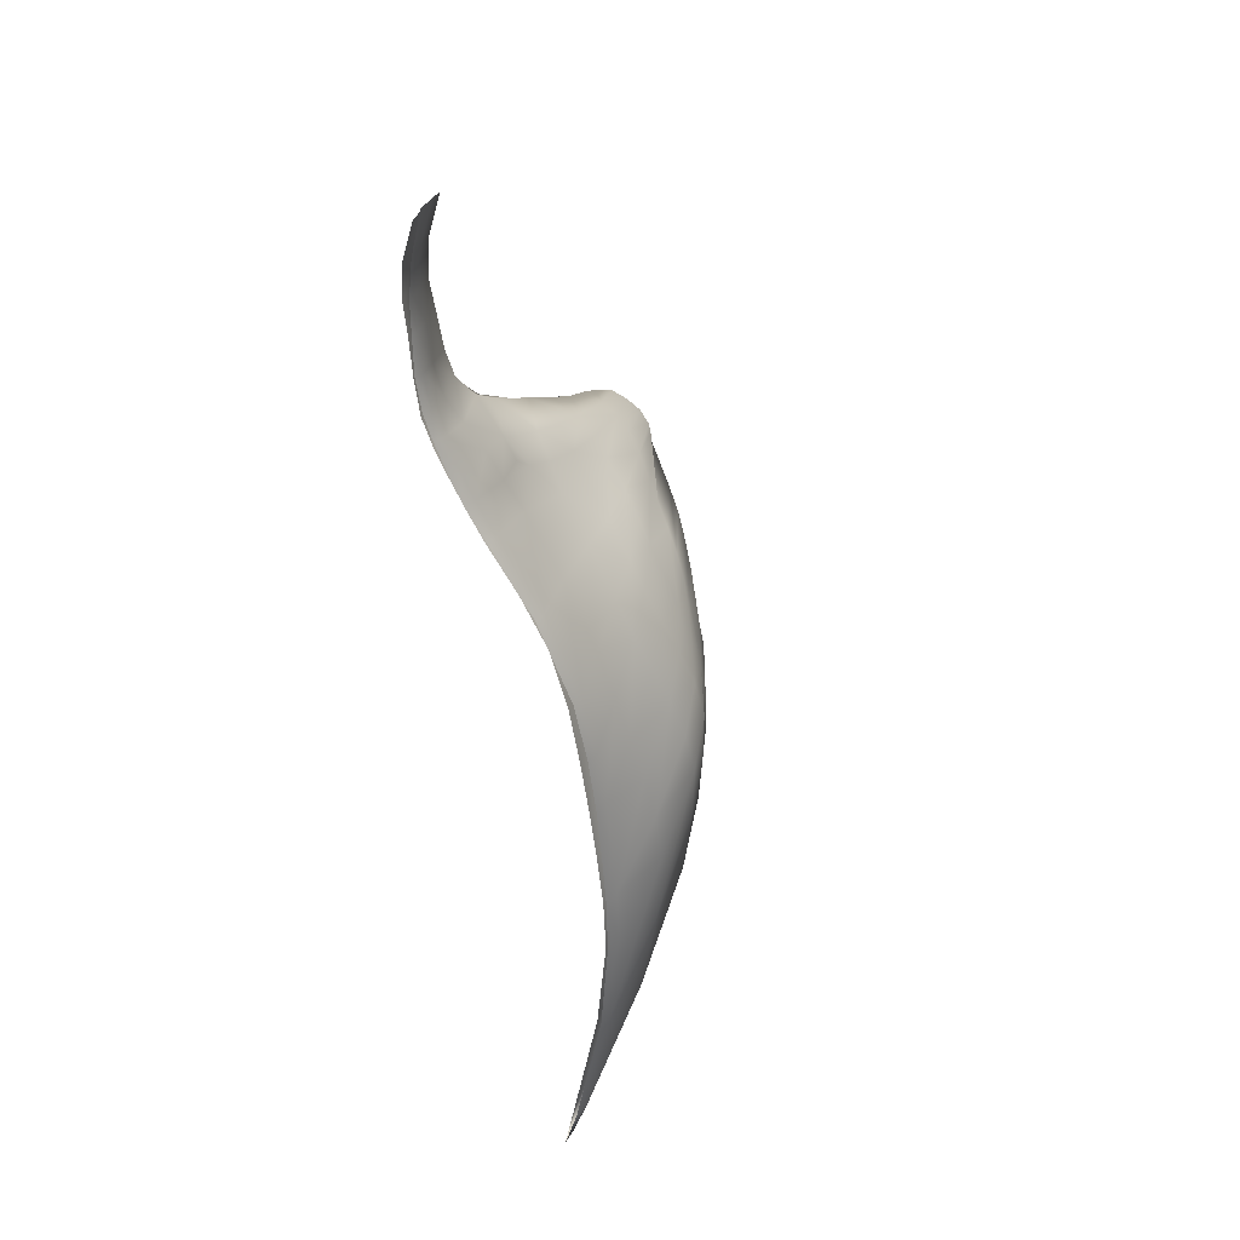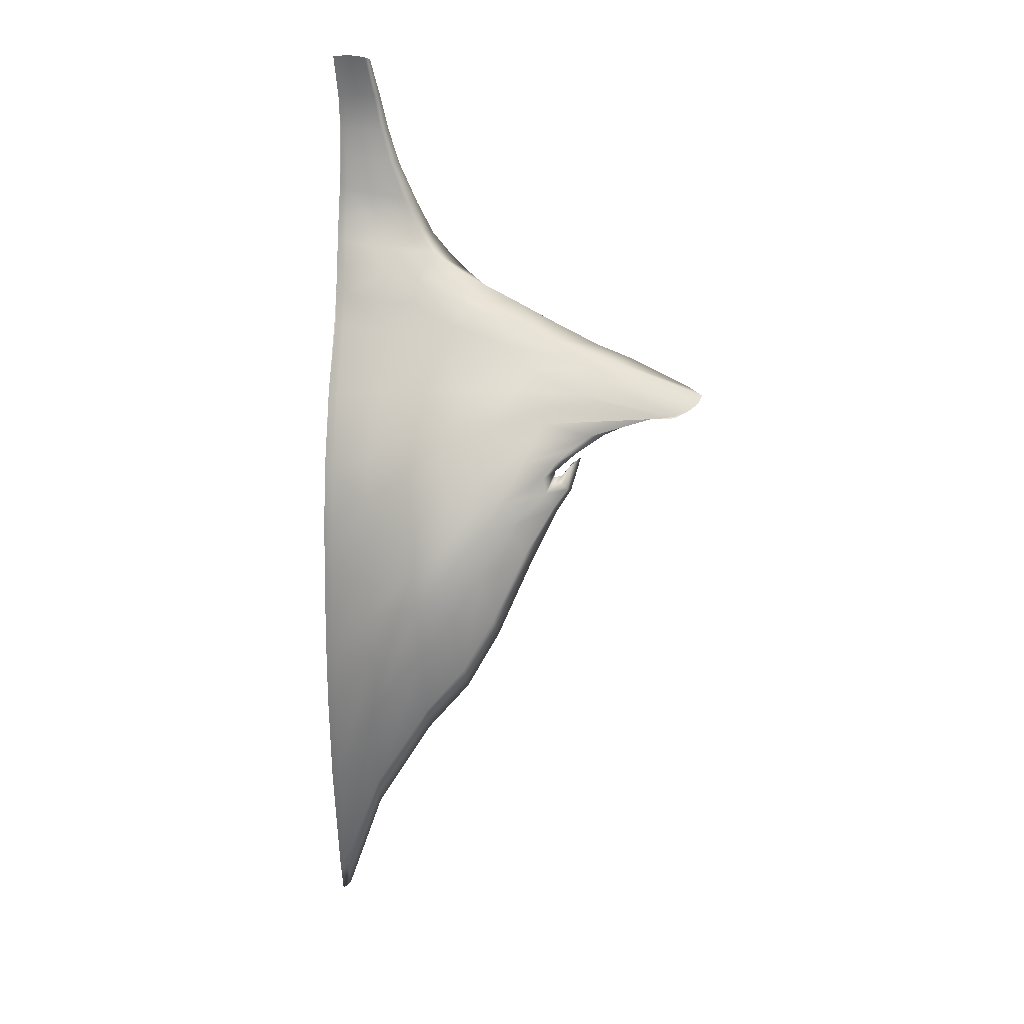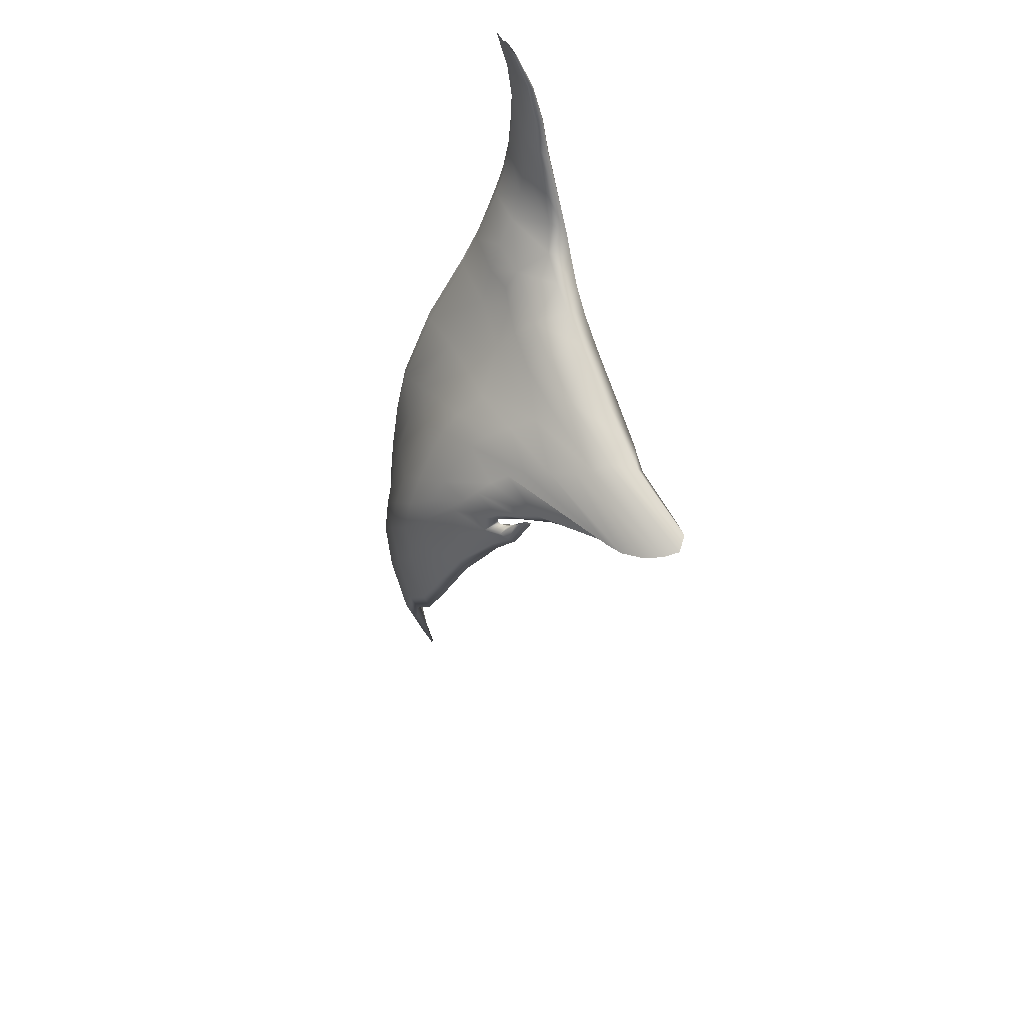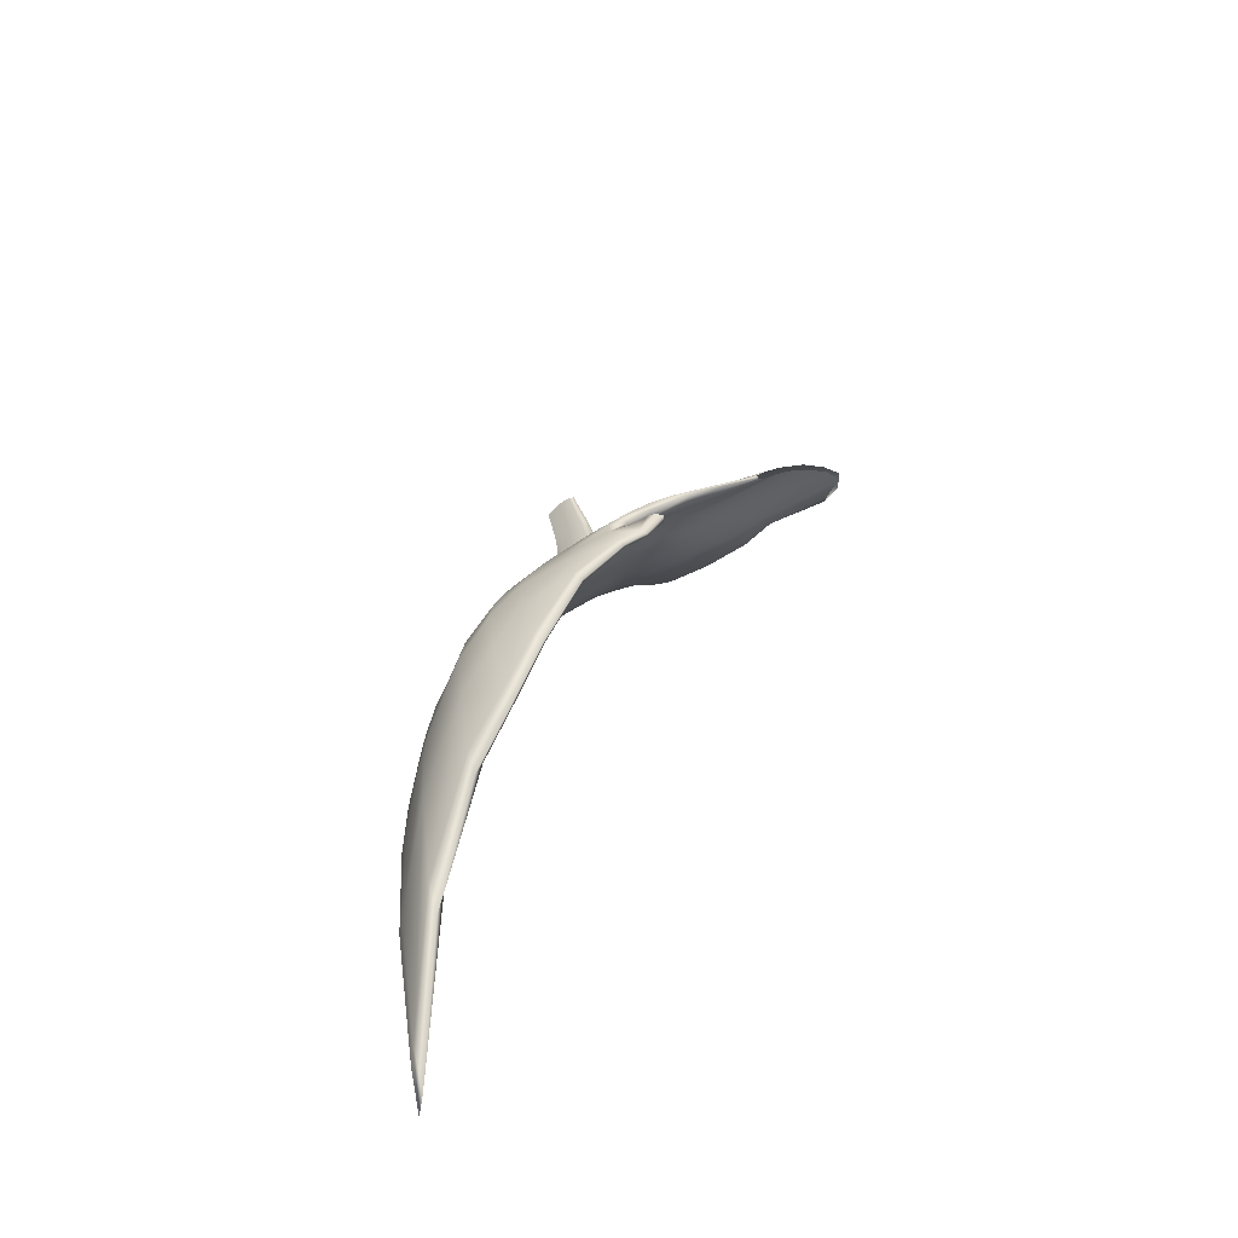
<metadata>
{"format":"obj","ext":"obj","renderer":"f3d","projection":"perspective","resolution":1024,"background":"white","views":[{"elev":35.5,"azim":113.1,"up":"+Y"},{"elev":21.2,"azim":-172.8,"up":"+Y"},{"elev":50.5,"azim":-114.3,"up":"+Y"},{"elev":-54.5,"azim":-132.2,"up":"+Y"}]}
</metadata>
<code>
o trapezius_left_3DAnatomyModel_Torso.001
v -0.328 -1.964 -1.946
v -0.07104 -2.458 -1.813
v -0.067 -3.153 -1.679
v -0.3218 -2.477 -1.864
v -0.06508 -3.379 -1.603
v -0.06719 -3.127 -1.636
v -0.3229 -2.463 -1.776
v -0.3175 -2.648 -1.799
v -1.123 -0.798 -1.826
v -1.091 -0.6565 -1.786
v -0.9174 -0.8668 -1.914
v -0.9563 -1.077 -1.929
v -0.7816 -1.051 -1.989
v -0.8178 -1.315 -1.977
v -0.7405 0.4723 -0.8706
v -0.7043 0.4942 -0.9723
v -0.858 0.4124 -0.978
v -0.8546 0.3558 -0.8721
v -0.7878 0.2367 -0.9234
v -0.6718 0.3801 -0.9099
v -1.018 0.2258 -0.8693
v -0.9507 0.08763 -0.9301
v -1.045 0.3176 -0.9767
v -0.07103 -2.441 -1.761
v -0.3283 -1.962 -1.814
v -1.448 -0.6443 -1.564
v -1.43 -0.6452 -1.552
v -1.481 -0.4861 -1.48
v -1.496 -0.4679 -1.493
v -1.476 -0.4721 -1.538
v -1.43 -0.6318 -1.6
v -1.389 -0.5703 -1.551
v -1.45 -0.4994 -1.504
v -0.5595 0.2787 -1.205
v -0.3492 0.1745 -1.28
v -0.6544 0.09821 -1.321
v -0.7107 0.2209 -1.237
v -0.7745 0.3262 -1.147
v -0.6154 0.385 -1.128
v -0.9281 0.1579 -1.256
v -0.9802 0.2531 -1.159
v -0.8795 0.05242 -1.342
v -0.3179 -1.6 -1.845
v -0.6157 -1.27 -1.836
v -0.6309 -1.552 -1.833
v -0.8059 -1.078 -1.8
v -0.8193 -1.331 -1.815
v -1.243 -0.2261 -1.366
v -1.19 -0.2813 -1.448
v -0.9736 -0.3432 -1.507
v -1.009 -0.2629 -1.429
v -1.055 -0.2086 -1.358
v -1.301 -0.2006 -1.296
v -0.7666 -0.3243 -1.494
v -0.8009 -0.2314 -1.418
v -0.7454 -0.4367 -1.569
v -0.05971 0.3649 -1.157
v -0.05326 0.5044 -1.087
v -0.274 0.4131 -1.082
v -0.2949 0.2558 -1.152
v -0.3352 0.08109 -1.23
v -0.06461 0.1968 -1.252
v -1.444 -0.499 -1.568
v -1.399 -0.594 -1.638
v -0.06558 -1.118 -1.788
v -0.06745 -1.39 -1.816
v -0.2984 -1.125 -1.88
v -0.2831 -0.9031 -1.818
v -0.2754 -0.6806 -1.743
v -0.0645 -0.8402 -1.745
v -1.299 -0.6216 -1.619
v -1.289 -0.5307 -1.599
v -1.358 -0.5135 -1.633
v -1.356 -0.5493 -1.63
v -1.398 -0.5514 -1.59
v -1.316 -0.624 -1.701
v -1.299 -0.5382 -1.692
v -1.551 -0.3451 -1.407
v -1.907 -0.3046 -1.206
v -1.895 -0.2984 -1.222
v -1.762 -0.312 -1.322
v -1.622 -0.3486 -1.428
v -1.451 -0.4013 -1.474
v -1.545 -0.3401 -1.492
v -1.449 -0.3951 -1.574
v -1.904 -0.2968 -1.234
v -0.2815 -0.9164 -1.699
v -0.2758 -0.6969 -1.63
v -0.536 -0.5354 -1.597
v -0.5454 -0.7089 -1.669
v -0.5695 -0.897 -1.737
v -0.296 -1.143 -1.763
v -0.7493 -0.5851 -1.637
v -0.7672 -0.7505 -1.701
v -0.2859 -0.4495 -1.651
v -0.5224 -0.4912 -1.729
v -0.5417 -0.3244 -1.634
v -0.5944 -0.1 -1.478
v -0.3186 -0.1222 -1.475
v -0.7536 -0.2468 -1.615
v -0.8169 -0.08998 -1.482
v -0.7255 -0.3741 -1.699
v -0.3205 -1.592 -1.966
v -0.07102 -1.953 -1.849
v -1.221 -0.3506 -1.615
v -1.281 -0.2602 -1.538
v -0.9665 -0.2926 -1.626
v -0.9443 -0.4177 -1.707
v -0.933 -0.5626 -1.788
v -1.167 -0.4538 -1.686
v -0.7295 -0.5252 -1.786
v -0.7483 -0.693 -1.869
v -0.06506 -0.5695 -1.622
v -0.06626 -0.2881 -1.536
v -0.3116 -0.2937 -1.479
v -0.2903 -0.4903 -1.563
v -0.06423 -0.8551 -1.676
v -0.1837 0.9337 -0.9478
v -0.2109 0.7633 -0.9764
v -0.4531 0.7177 -0.9102
v -0.3743 0.8951 -0.9053
v -0.5361 0.6844 -0.8413
v -0.4461 0.8623 -0.8515
v -0.4558 0.664 -0.8377
v -0.3801 0.8583 -0.8284
v -0.2137 0.7219 -0.9145
v -0.04298 0.7729 -0.9686
v -0.04629 0.9402 -0.9432
v -0.1862 0.9046 -0.8884
v -0.928 -0.8803 -1.76
v -1.027 -0.7136 -1.714
v -1.09 -0.8088 -1.714
v -0.9365 -1.088 -1.78
v -1.254 0.1435 -1.141
v -1.216 0.07498 -1.237
v -1.614 -0.03341 -1.18
v -1.642 0.00105 -1.089
v -1.174 0.000169 -1.32
v -1.564 -0.07085 -1.262
v -1.033 -1.352 -1.907
v -0.867 -1.66 -1.938
v -0.8823 -1.779 -1.901
v -1.061 -1.449 -1.875
v -1.235 -1.037 -1.791
v -1.205 -0.9749 -1.819
v -1.02 -1.359 -1.83
v -1.189 -0.983 -1.756
v -0.8612 -1.666 -1.856
v -1.223 -0.06051 -0.9282
v -1.276 0.07961 -0.8719
v -1.533 -0.03926 -0.8838
v -1.506 -0.1696 -0.9274
v -1.299 0.1827 -0.9697
v -1.55 0.05725 -0.9623
v -1.199 -0.1099 -1.076
v -0.9226 0.02977 -1.092
v -1.488 -0.2168 -1.043
v -1.096 -0.09497 -1.442
v -1.012 -0.1992 -1.553
v -1.352 -0.1961 -1.466
v -1.463 -0.1282 -1.365
v -0.9496 -0.6027 -1.66
v -0.9577 -0.4631 -1.587
v -1.149 -0.3755 -1.535
v -1.11 -0.4891 -1.615
v -0.626 -1.539 -1.999
v -0.6447 -1.932 -1.949
v -0.6436 -1.932 -1.856
v -0.6483 -2.066 -1.903
v -0.5401 0.5115 -0.8918
v -0.6301 0.5781 -0.855
v -0.548 0.5904 -0.9581
v -0.2748 0.493 -1.136
v -0.05327 0.5257 -1.116
v -0.06051 0.3793 -1.182
v -0.3033 0.345 -1.203
v -0.06593 0.2071 -1.276
v -0.07049 -1.95 -1.806
v -0.7297 0.1577 -1.076
v -0.8993 -0.00973 -1.187
v -0.6855 0.08013 -1.169
v -0.5368 0.157 -1.138
v -0.5894 0.2665 -1.054
v -0.6439 -0.01969 -1.256
v -0.8699 -0.06471 -1.268
v -0.5601 -0.852 -1.901
v -0.5344 -0.6667 -1.819
v -0.06695 -1.398 -1.76
v -0.06513 -1.129 -1.722
v -0.06645 -0.1379 -1.498
v -0.06484 -0.5488 -1.677
v -0.6015 -1.247 -2.017
v -0.5856 -0.2649 -1.443
v -0.5547 -0.3925 -1.524
v -0.04688 0.958 -0.9739
v -0.04323 0.7946 -1.004
v -0.4808 0.4518 -1.12
v -0.2469 0.6326 -1.048
v -0.2487 0.5709 -0.9892
v -0.4707 0.3489 -1.051
v -0.1847 1.726 -1.019
v -0.1116 1.736 -1.028
v -0.1221 1.51 -0.957
v -0.2145 1.501 -0.9436
v -0.2185 1.485 -0.9087
v -0.1836 1.696 -0.9928
v -0.2135 1.712 -1.006
v -0.252 1.49 -0.9222
v -0.04609 1.488 -0.9255
v -0.04369 1.672 -0.9811
v -0.1001 1.68 -0.9819
v -0.1191 1.486 -0.9173
v -0.04669 1.734 -1.027
v -0.05078 1.506 -0.9654
v -0.04679 0.6427 -1.02
v -2.144 -0.283 -0.9884
v -2.089 -0.3015 -1.085
v -1.618 -0.2281 -1.141
v -1.678 -0.2429 -1.075
v -1.717 -0.2465 -1.009
v -2.153 -0.2663 -0.9012
v -1.456 -0.2142 -1.123
v -1.411 -0.2026 -1.193
v -1.144 -0.1369 -1.241
v -1.176 -0.1221 -1.166
v -0.04677 0.6657 -1.053
v -0.4703 0.3462 -1.185
v -0.4552 0.2302 -1.121
v -1.147 -0.6131 -1.66
v -2.171 -0.25 -0.9152
v -2.096 -0.223 -0.848
v -1.723 -0.009368 -0.9597
v -1.374 -0.7495 -1.647
v -1.356 -0.7214 -1.677
v -1.352 -0.735 -1.633
v -1.702 -0.2014 -0.9375
v -1.693 -0.08715 -0.9089
v -1.996 -0.2309 -0.8423
v -2.024 -0.2547 -0.8635
v -1.937 -0.3013 -1.229
v -2.013 -0.3013 -1.186
v -1.242 -0.4455 -1.565
v -1.301 -0.3551 -1.5
v -1.363 -0.2775 -1.425
v -1.494 -0.212 -1.261
v -1.358 -0.1954 -1.244
v -1.557 -0.2144 -1.198
v -2.032 -0.3147 -1.147
v -1.98 -0.3199 -1.181
v -1.357 -0.4654 -1.645
v -1.118 -0.5565 -1.743
v -2.152 -0.2693 -1.008
v -2.099 -0.2856 -1.103
v -0.1362 1.307 -0.9316
v -0.1556 1.14 -0.9406
v -0.2955 1.115 -0.9167
v -0.2484 1.293 -0.9143
v -0.348 1.095 -0.874
v -0.2921 1.281 -0.8826
v -0.2532 1.28 -0.8654
v -0.2995 1.093 -0.851
v -0.04922 1.306 -0.913
v -0.1376 1.294 -0.892
v -0.1575 1.12 -0.8931
v -0.05047 1.141 -0.93
v -0.05355 1.309 -0.9443
v -0.05283 1.152 -0.9563
v -0.06947 -1.663 -1.84
v -0.3109 -1.355 -1.934
v -1.467 -0.4312 -1.548
v -1.353 -0.4648 -1.546
v -0.7882 -0.9138 -1.759
v -0.5946 -1.084 -1.798
v -0.308 -1.37 -1.817
v -0.7642 -0.8708 -1.943
v -0.9198 -0.7154 -1.862
v -1.063 -0.6024 -1.675
v -0.9376 -0.7418 -1.72
v -0.5822 -1.048 -1.973
v -0.06889 -1.666 -1.793
v -1.186 -0.5298 -1.62
v -0.8362 -0.1418 -1.344
v -1.101 -0.1661 -1.3
v -0.06645 -0.02676 -1.395
v -0.3265 -0.104 -1.359
v -0.6129 -0.1377 -1.35
v -1.936 -0.3141 -1.196
v -1.429 -0.2314 -1.341
v -0.01425 -2.505 -1.777
v -0.01094 -3.218 -1.639
v -0.009454 -3.449 -1.572
v -0.01101 -3.191 -1.622
v -0.01474 -1.987 -1.815
v -0.01431 -2.487 -1.758
v -0.01386 -1.691 -1.809
v -0.0128 -1.415 -1.788
v -0.01473 -1.983 -1.805
v -0.01223 -1.138 -1.762
v -0.01182 -0.8544 -1.722
v -0.01383 -1.693 -1.793
v -0.01274 -1.421 -1.762
v -0.01124 -0.5574 -1.656
v -0.009826 -0.1391 -1.476
v -0.01215 -1.149 -1.726
v -0.01174 -0.8695 -1.682
v -0.007029 0.2106 -1.249
v -0.01121 -0.5763 -1.628
v -0.01042 -0.2869 -1.542
v -0.00305 0.3828 -1.153
v 0.00116 0.5284 -1.089
v -0.009248 -0.01887 -1.399
v -0.007096 0.2086 -1.254
v 0.004071 0.6686 -1.031
v 0.004397 0.7978 -0.9869
v -0.003363 0.3762 -1.157
v 0.000749 0.5135 -1.089
v -0.002111 0.9604 -0.9568
v 0.004042 0.6496 -1.027
v 0.004864 0.778 -0.9797
v -0.0146 1.15 -0.9474
v -0.000789 0.9438 -0.9525
v -0.01875 1.303 -0.944
v -0.01397 1.5 -0.9674
v -0.007303 1.143 -0.9345
v -0.004285 1.731 -1.026
v -0.007458 1.306 -0.9171
v -0.006844 1.486 -0.9302
v -0.008653 1.668 -0.9847
v -1.44 -0.5037 -1.543
f 1 2 3 4
f 5 6 7 8
f 4 3 5 8
f 9 10 11 12
f 11 13 14 12
f 15 16 17 18
f 19 20 15 18
f 21 22 19 18
f 17 23 21 18
f 6 24 25 7
f 26 27 28 29
f 30 31 26 29
f 27 32 33 28
f 34 35 36 37
f 38 39 34 37
f 40 41 38 37
f 36 42 40 37
f 25 43 44 45
f 44 46 47 45
f 48 49 50 51
f 52 53 48 51
f 54 55 52 51
f 50 56 54 51
f 57 58 59 60
f 61 62 57 60
f 63 64 31 30
f 65 66 67 68
f 69 70 65 68
f 71 72 73 74
f 75 32 71 74
f 76 64 75 74
f 73 77 76 74
f 78 79 80 81
f 82 83 78 81
f 84 85 82 81
f 80 86 84 81
f 87 88 89 90
f 91 92 87 90
f 93 94 91 90
f 89 56 93 90
f 95 69 96 97
f 98 99 95 97
f 100 101 98 97
f 96 102 100 97
f 103 104 2 1
f 105 106 107 108
f 109 110 105 108
f 111 112 109 108
f 107 102 111 108
f 113 114 115 116
f 88 117 113 116
f 118 119 120 121
f 121 120 122 123
f 122 124 125 123
f 126 127 128 129
f 130 131 132 133
f 47 46 130 133
f 134 41 40 135
f 136 137 134 135
f 138 139 136 135
f 40 42 138 135
f 140 141 142 143
f 144 145 140 143
f 146 147 144 143
f 142 148 146 143
f 149 22 21 150
f 151 152 149 150
f 153 154 151 150
f 21 23 153 150
f 133 132 147 146
f 148 47 133 146
f 12 14 141 140
f 145 9 12 140
f 155 156 22 149
f 152 157 155 149
f 158 101 100 159
f 160 161 158 159
f 107 106 160 159
f 100 102 107 159
f 162 94 93 163
f 164 165 162 163
f 50 49 164 163
f 93 56 50 163
f 166 1 4 167
f 141 14 166 167
f 168 148 142 169
f 8 7 168 169
f 167 4 8 169
f 142 141 167 169
f 170 124 122 171
f 15 20 170 171
f 172 16 15 171
f 122 120 172 171
f 45 47 148 168
f 7 25 45 168
f 173 174 175 176
f 175 177 35 176
f 24 178 43 25
f 179 156 180 181
f 182 183 179 181
f 184 61 182 181
f 180 185 184 181
f 186 112 111 187
f 68 67 186 187
f 96 69 68 187
f 111 102 96 187
f 92 188 189 87
f 189 117 88 87
f 99 190 191 95
f 191 70 69 95
f 192 103 1 166
f 14 13 192 166
f 193 55 54 194
f 116 115 193 194
f 89 88 116 194
f 54 56 89 194
f 195 196 119 118
f 124 126 129 125
f 197 39 16 172
f 198 173 197 172
f 120 119 198 172
f 199 126 124 170
f 200 59 199 170
f 20 183 200 170
f 201 202 203 204
f 205 206 207 208
f 207 201 204 208
f 209 210 211 212
f 202 213 214 203
f 212 211 206 205
f 38 41 23 17
f 16 39 38 17
f 215 127 126 199
f 59 58 215 199
f 216 217 218 219
f 220 221 216 219
f 222 157 220 219
f 218 223 222 219
f 134 137 154 153
f 23 41 134 153
f 222 223 224 225
f 155 157 222 225
f 180 156 155 225
f 224 185 180 225
f 226 174 173 198
f 119 196 226 198
f 179 183 20 19
f 22 156 179 19
f 197 173 176 227
f 34 39 197 227
f 176 35 34 227
f 200 183 182 228
f 60 59 200 228
f 182 61 60 228
f 229 72 71 132
f 132 131 229
f 137 230 231 232
f 154 137 232
f 233 234 145 144
f 147 235 233 144
f 236 152 151 237
f 238 239 236 237
f 232 231 238 237
f 151 154 232 237
f 132 71 235 147
f 234 76 9 145
f 220 157 152 236
f 239 221 220 236
f 240 241 161 160
f 106 86 240 160
f 242 165 164 243
f 78 83 242 243
f 244 79 78 243
f 164 49 244 243
f 76 77 10 9
f 245 53 246 247
f 248 249 245 247
f 218 217 248 247
f 246 223 218 247
f 250 85 110 251
f 10 77 250 251
f 252 230 137 136
f 139 253 252 136
f 254 255 256 257
f 204 203 254 257
f 257 256 258 259
f 208 204 257 259
f 260 205 208 259
f 258 261 260 259
f 262 209 212 263
f 264 265 262 263
f 266 267 255 254
f 203 214 266 254
f 263 212 205 260
f 261 264 263 260
f 255 118 121 256
f 123 125 261 258
f 256 121 123 258
f 129 128 265 264
f 267 195 118 255
f 125 129 264 261
f 268 104 103 269
f 67 66 268 269
f 250 77 73 270
f 82 85 250 270
f 271 83 82 270
f 73 72 271 270
f 272 46 44 273
f 91 94 272 273
f 274 92 91 273
f 44 43 274 273
f 275 13 11 276
f 109 112 275 276
f 251 110 109 276
f 11 10 251 276
f 277 131 130 278
f 162 165 277 278
f 272 94 162 278
f 130 46 272 278
f 269 103 192 279
f 186 67 269 279
f 275 112 186 279
f 192 13 275 279
f 280 188 92 274
f 43 178 280 274
f 271 72 229 281
f 242 83 271 281
f 277 165 242 281
f 229 131 277 281
f 84 86 106 105
f 110 85 84 105
f 282 185 224 283
f 52 55 282 283
f 246 53 52 283
f 224 223 246 283
f 101 42 36 98
f 36 35 99 98
f 284 62 61 285
f 115 114 284 285
f 161 139 138 158
f 138 42 101 158
f 35 177 190 99
f 285 61 184 286
f 193 115 285 286
f 282 55 193 286
f 184 185 282 286
f 241 253 139 161
f 287 79 244 288
f 245 249 287 288
f 48 53 245 288
f 244 49 48 288
f 2 289 290 3
f 291 292 6 5
f 3 290 291 5
f 104 293 289 2
f 292 294 24 6
f 295 293 104 268
f 66 296 295 268
f 294 297 178 24
f 298 296 66 65
f 70 299 298 65
f 300 301 188 280
f 178 297 300 280
f 302 299 70 191
f 190 303 302 191
f 304 305 117 189
f 188 301 304 189
f 177 306 303 190
f 307 308 114 113
f 117 305 307 113
f 309 306 177 175
f 174 310 309 175
f 311 312 62 284
f 114 308 311 284
f 313 310 174 226
f 196 314 313 226
f 315 316 58 57
f 62 312 315 57
f 317 314 196 195
f 318 319 127 215
f 58 316 318 215
f 320 317 195 267
f 127 319 321 128
f 322 320 267 266
f 214 323 322 266
f 128 321 324 265
f 213 325 323 214
f 326 327 209 262
f 265 324 326 262
f 327 328 210 209
f 26 31 234 233
f 235 27 26 233
f 71 32 27 235
f 31 64 76 234
f 75 64 63 329
f 33 32 75 329

</code>
